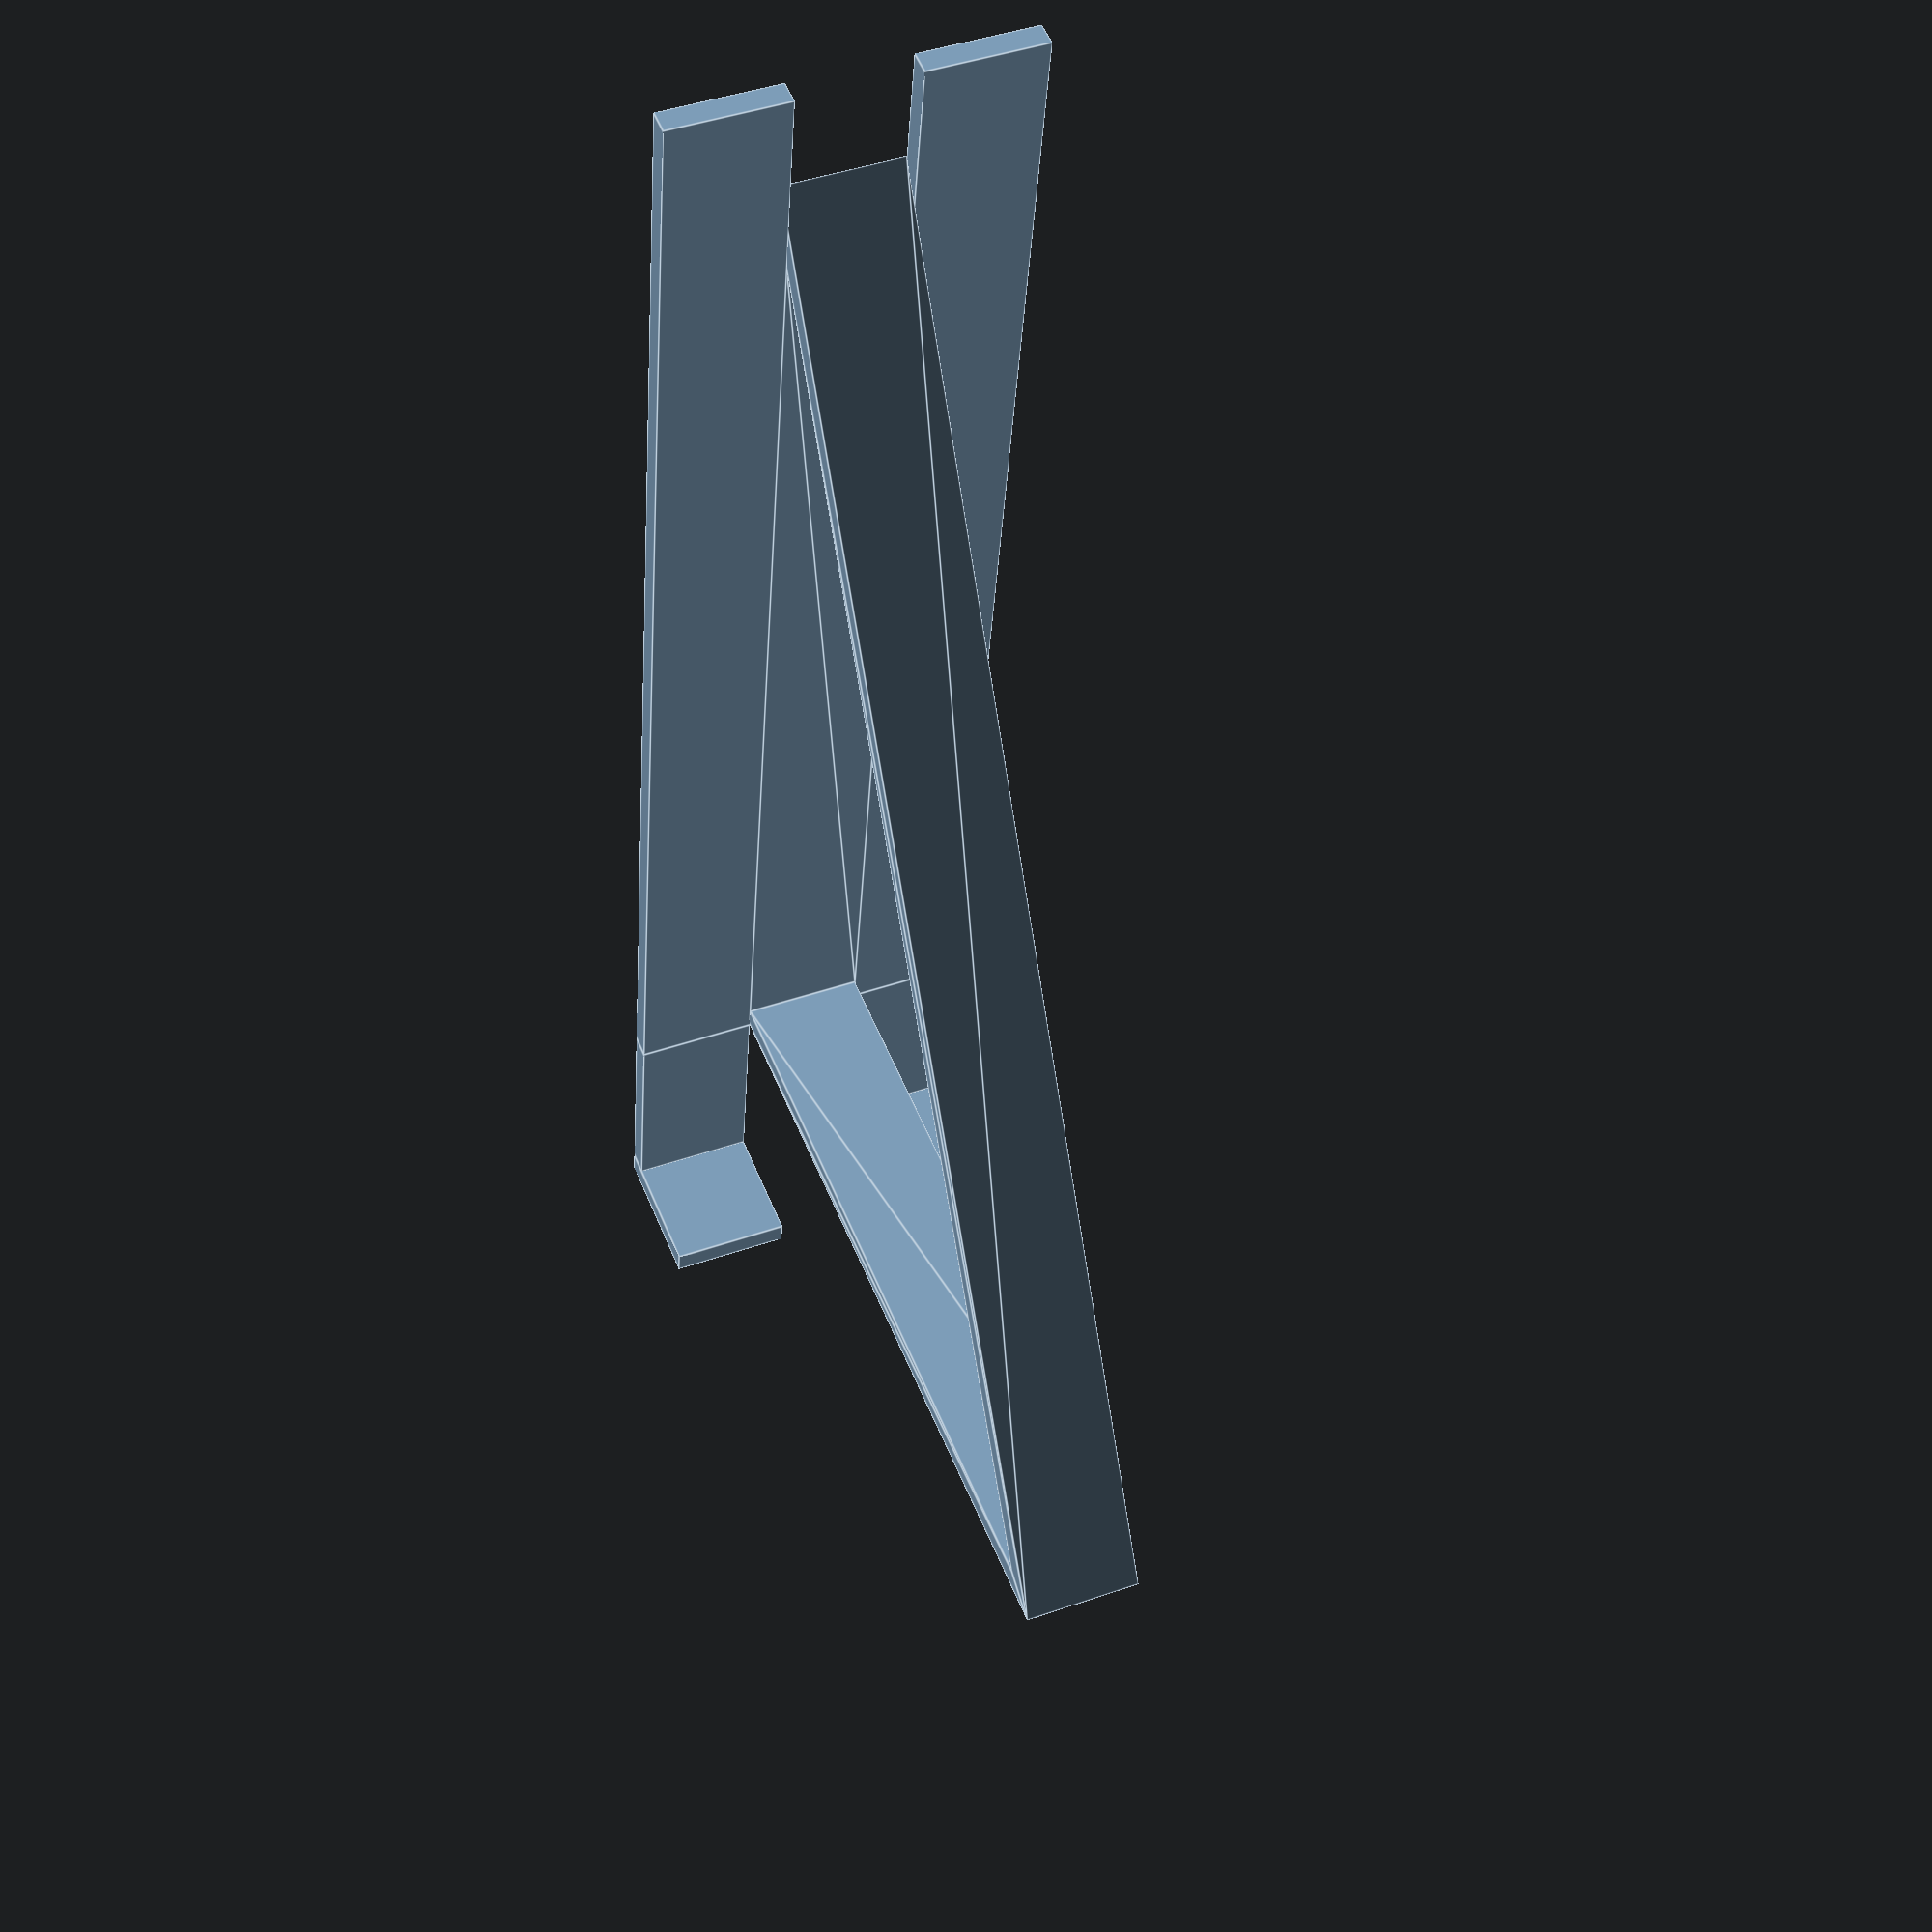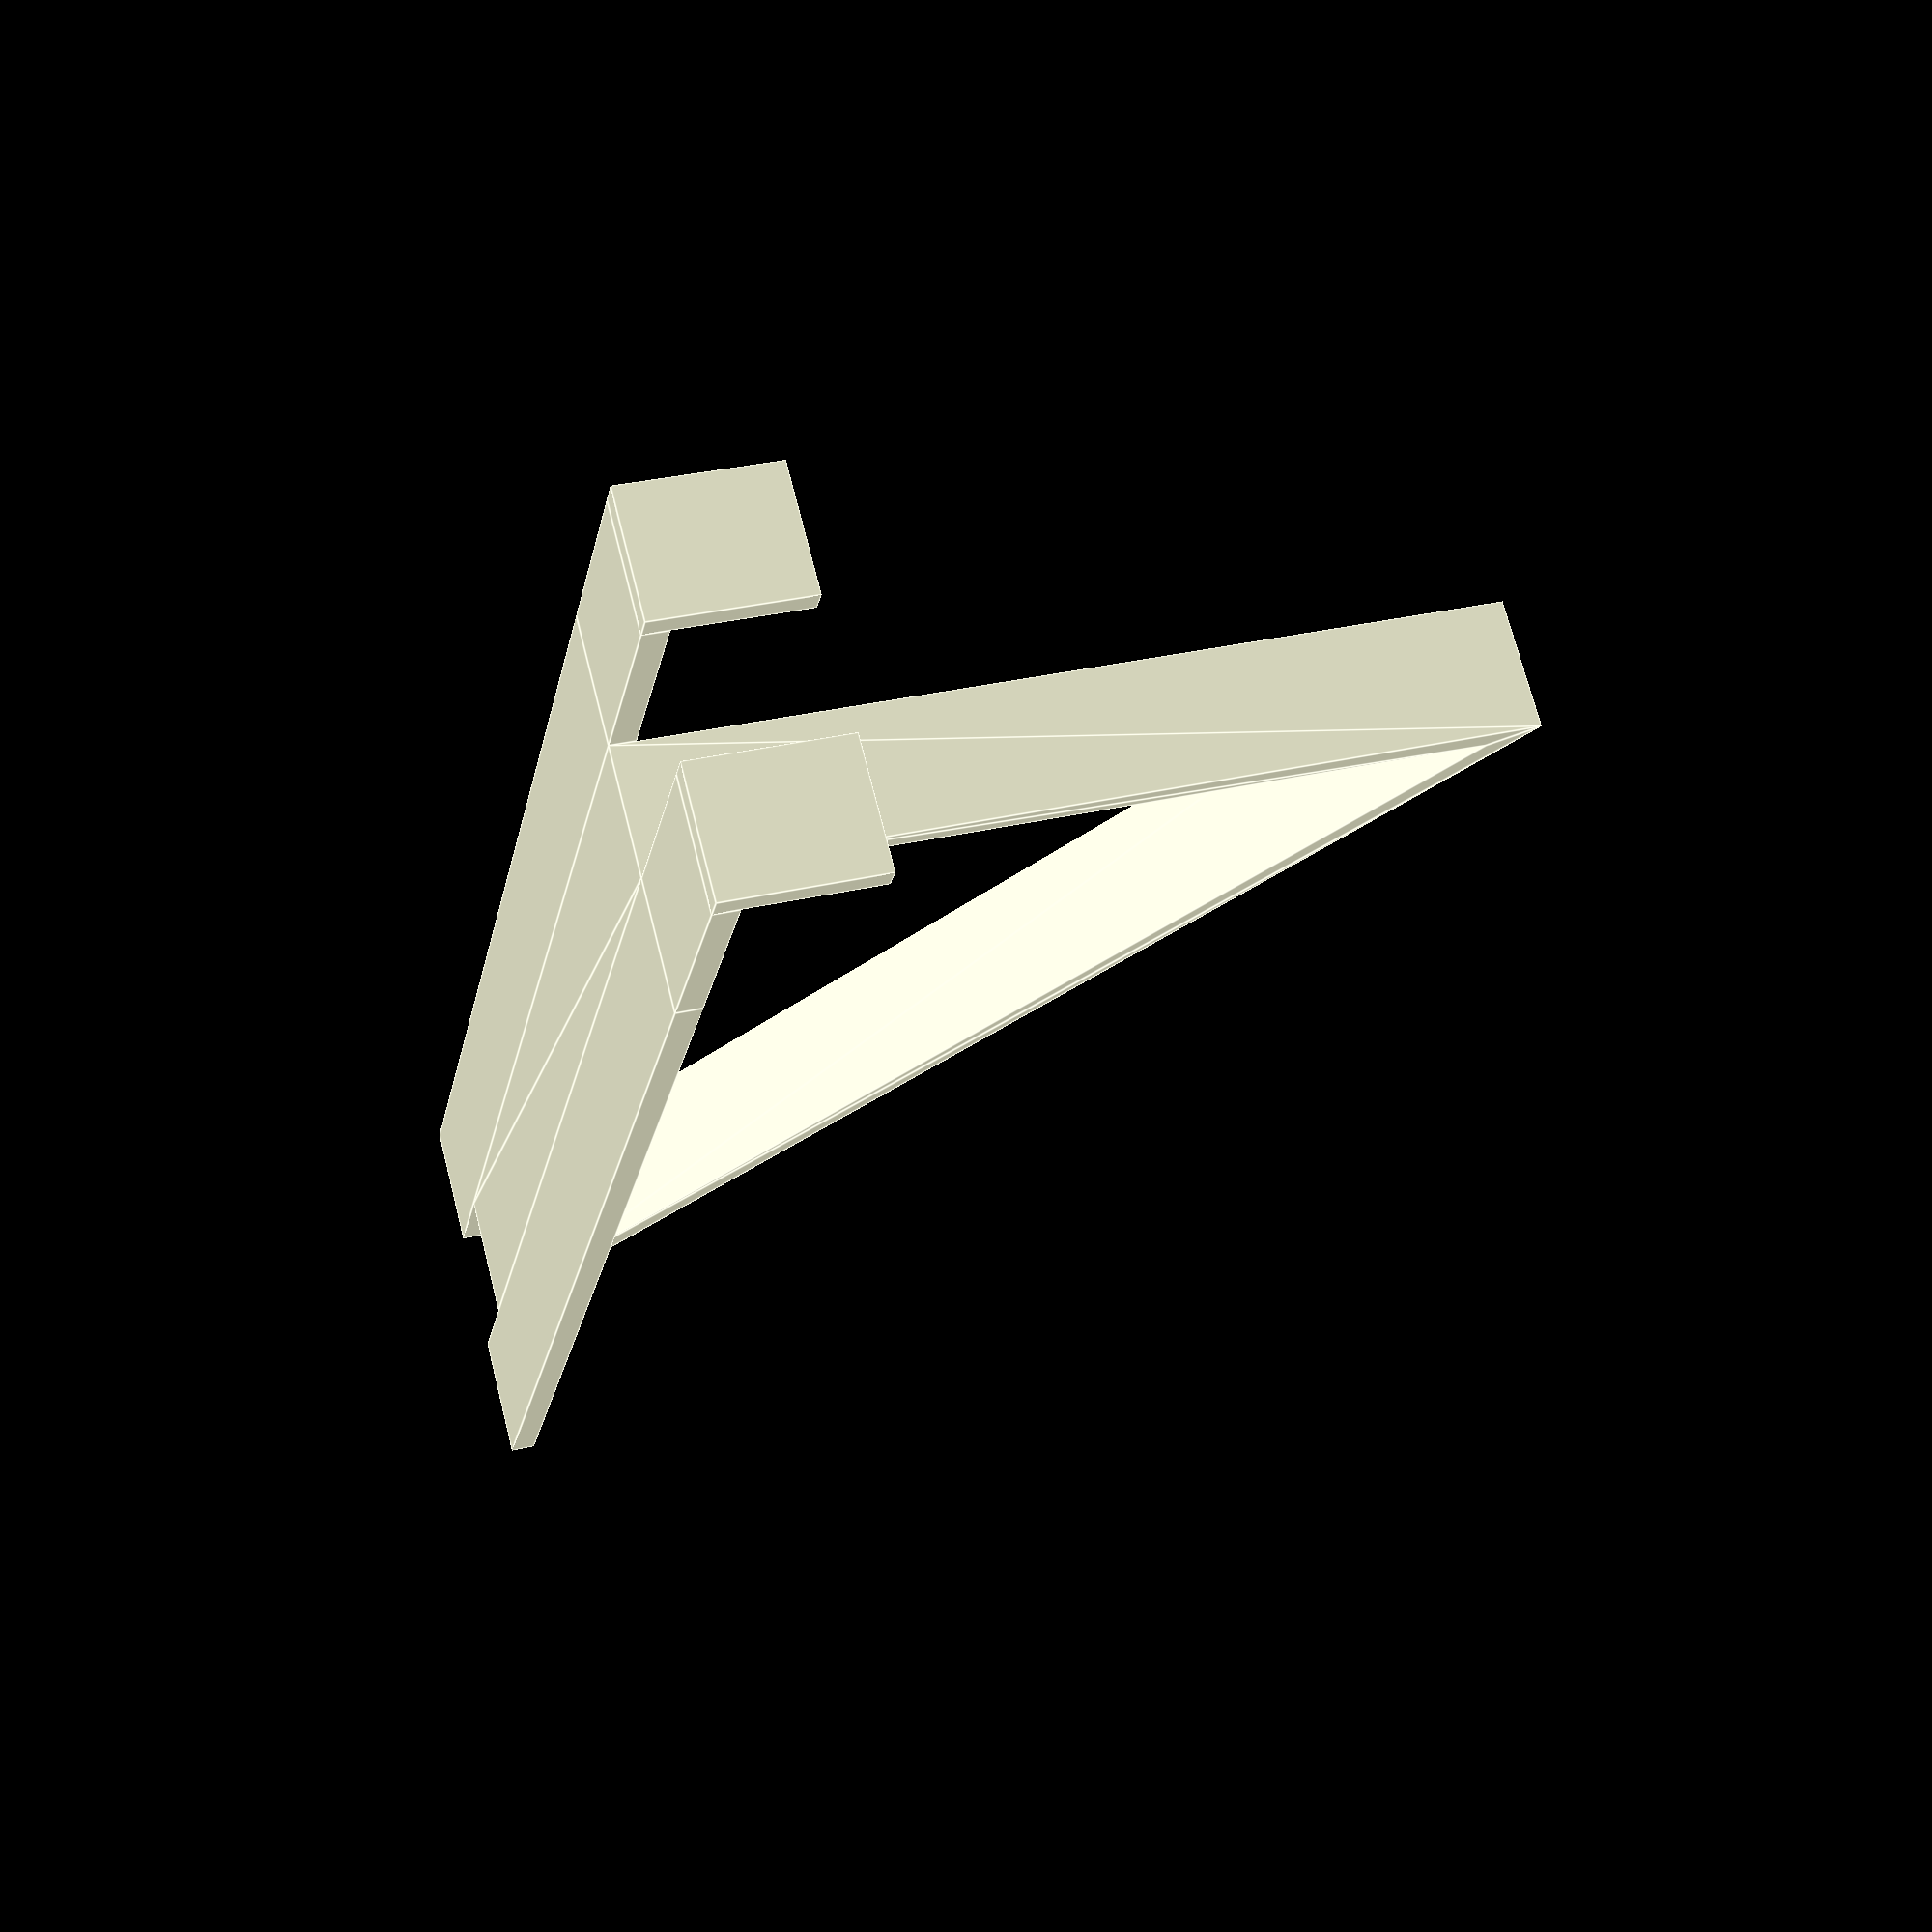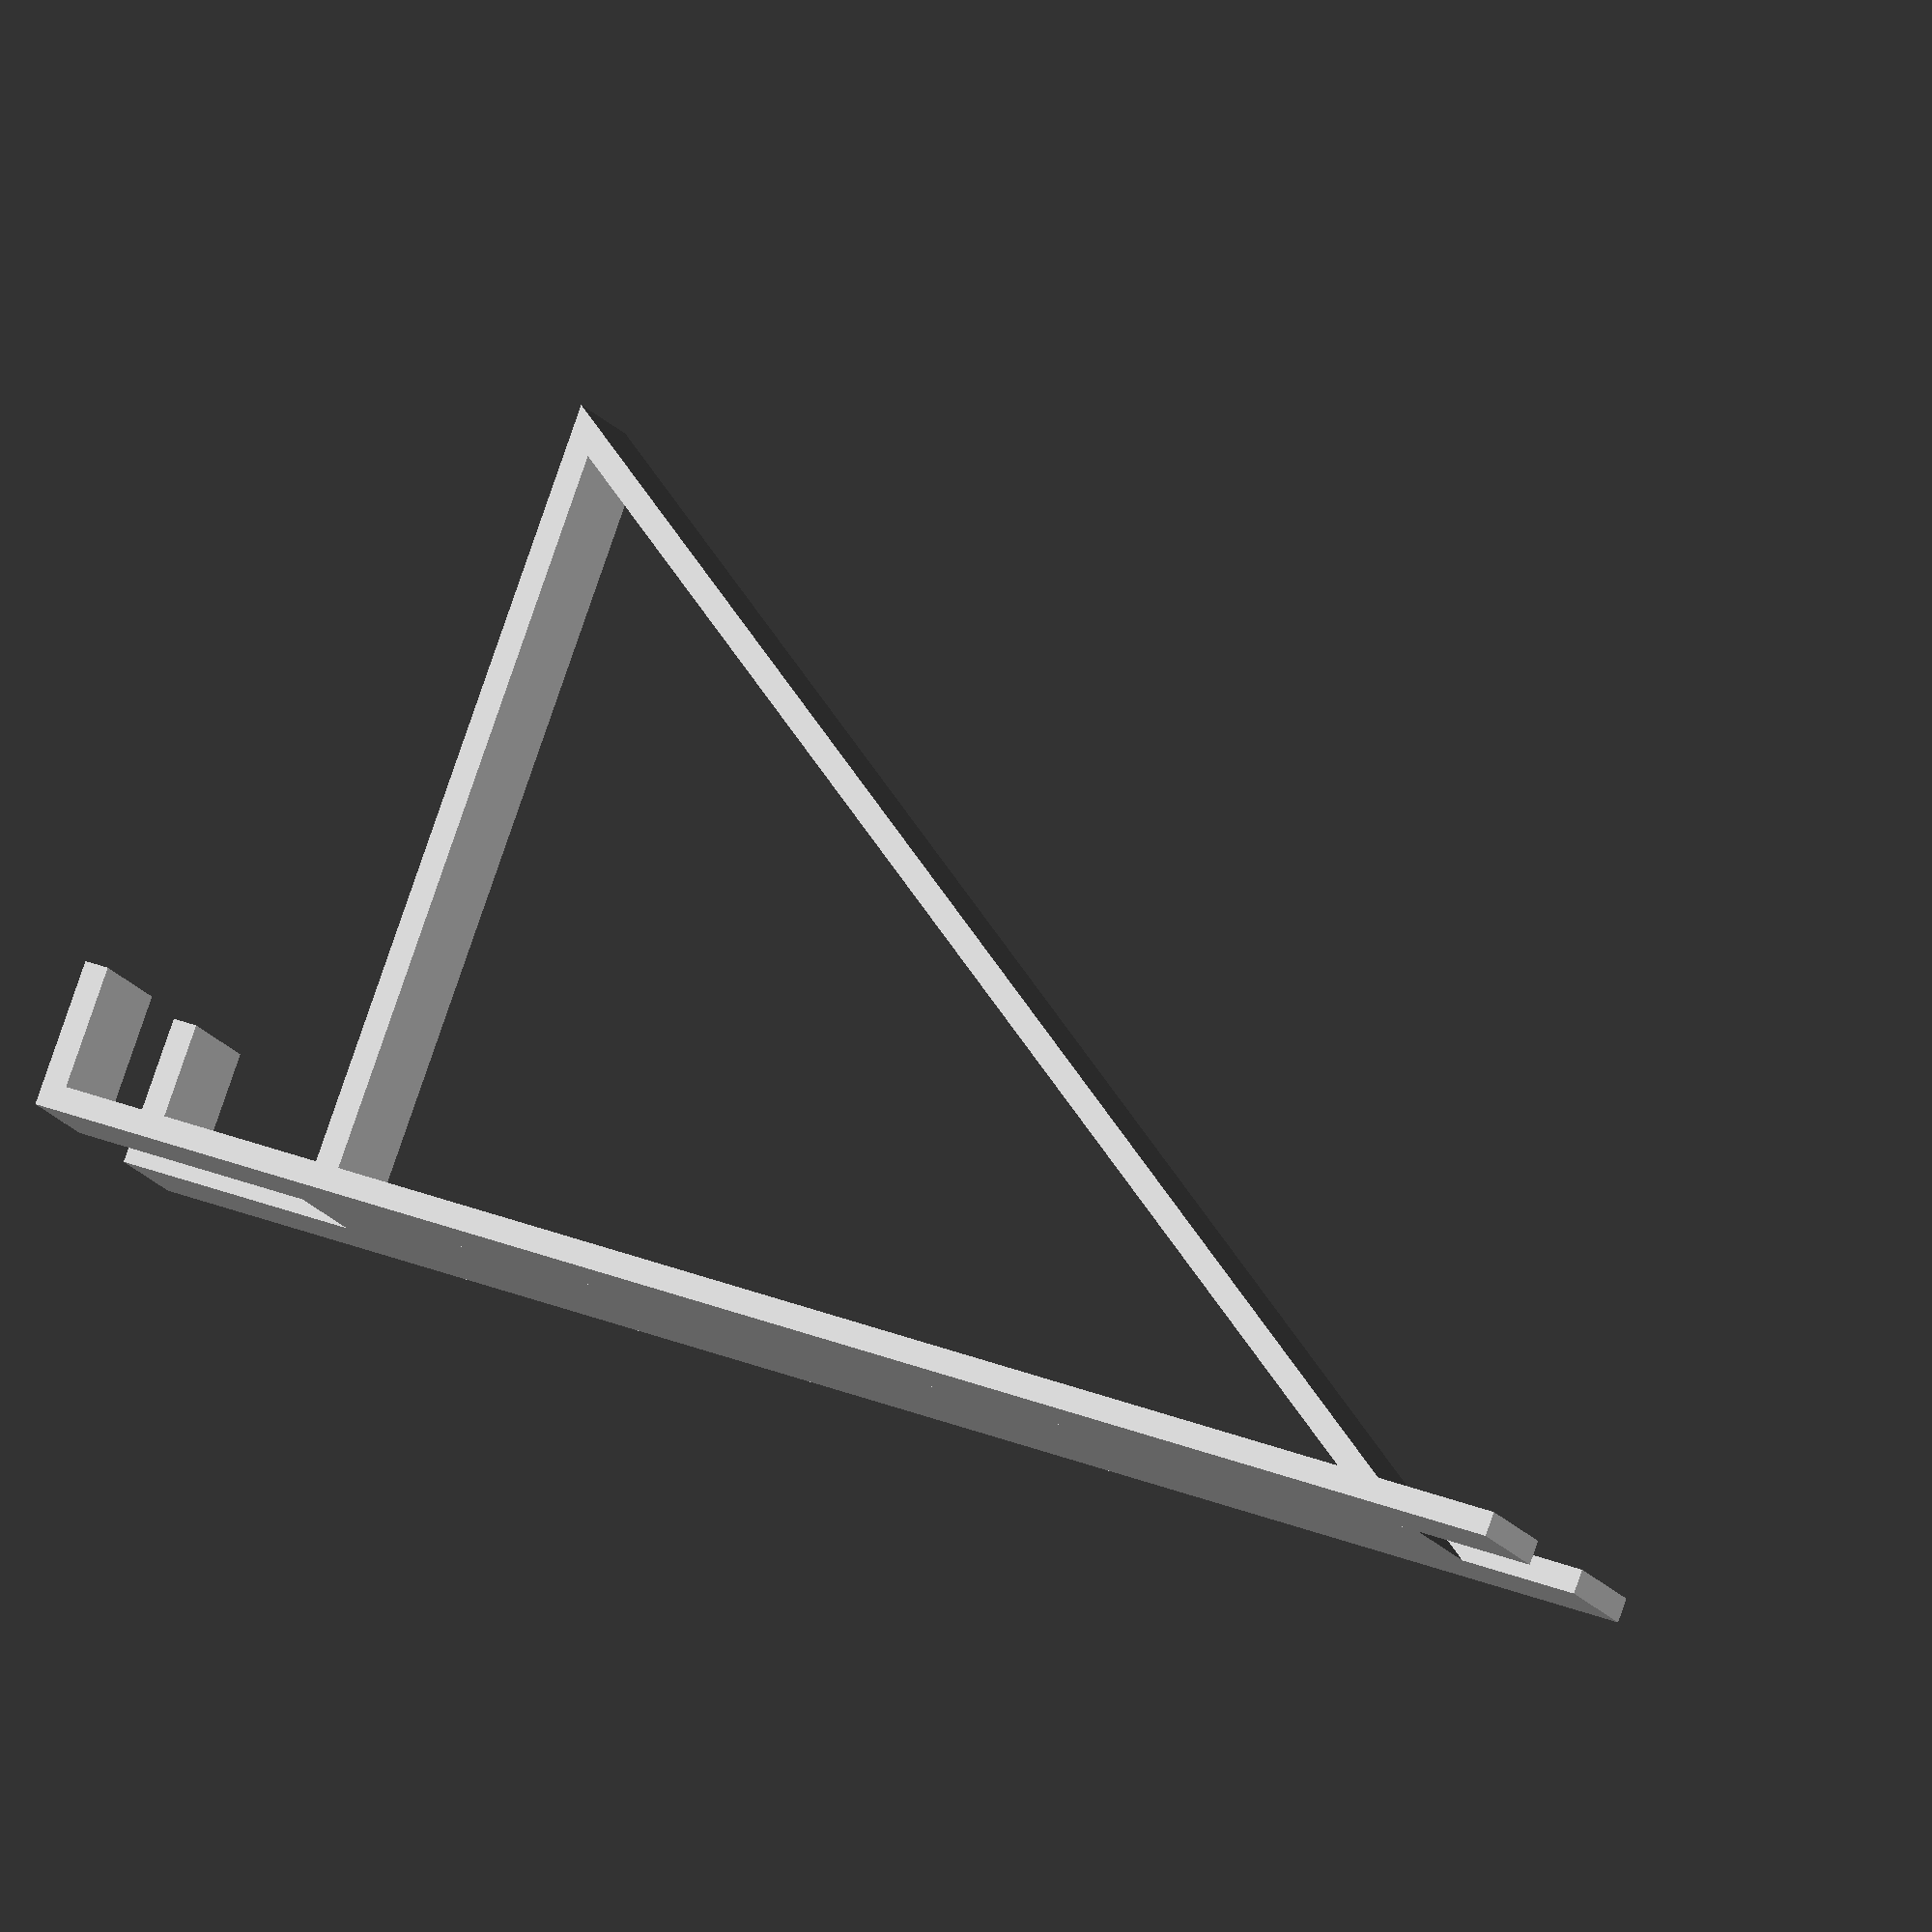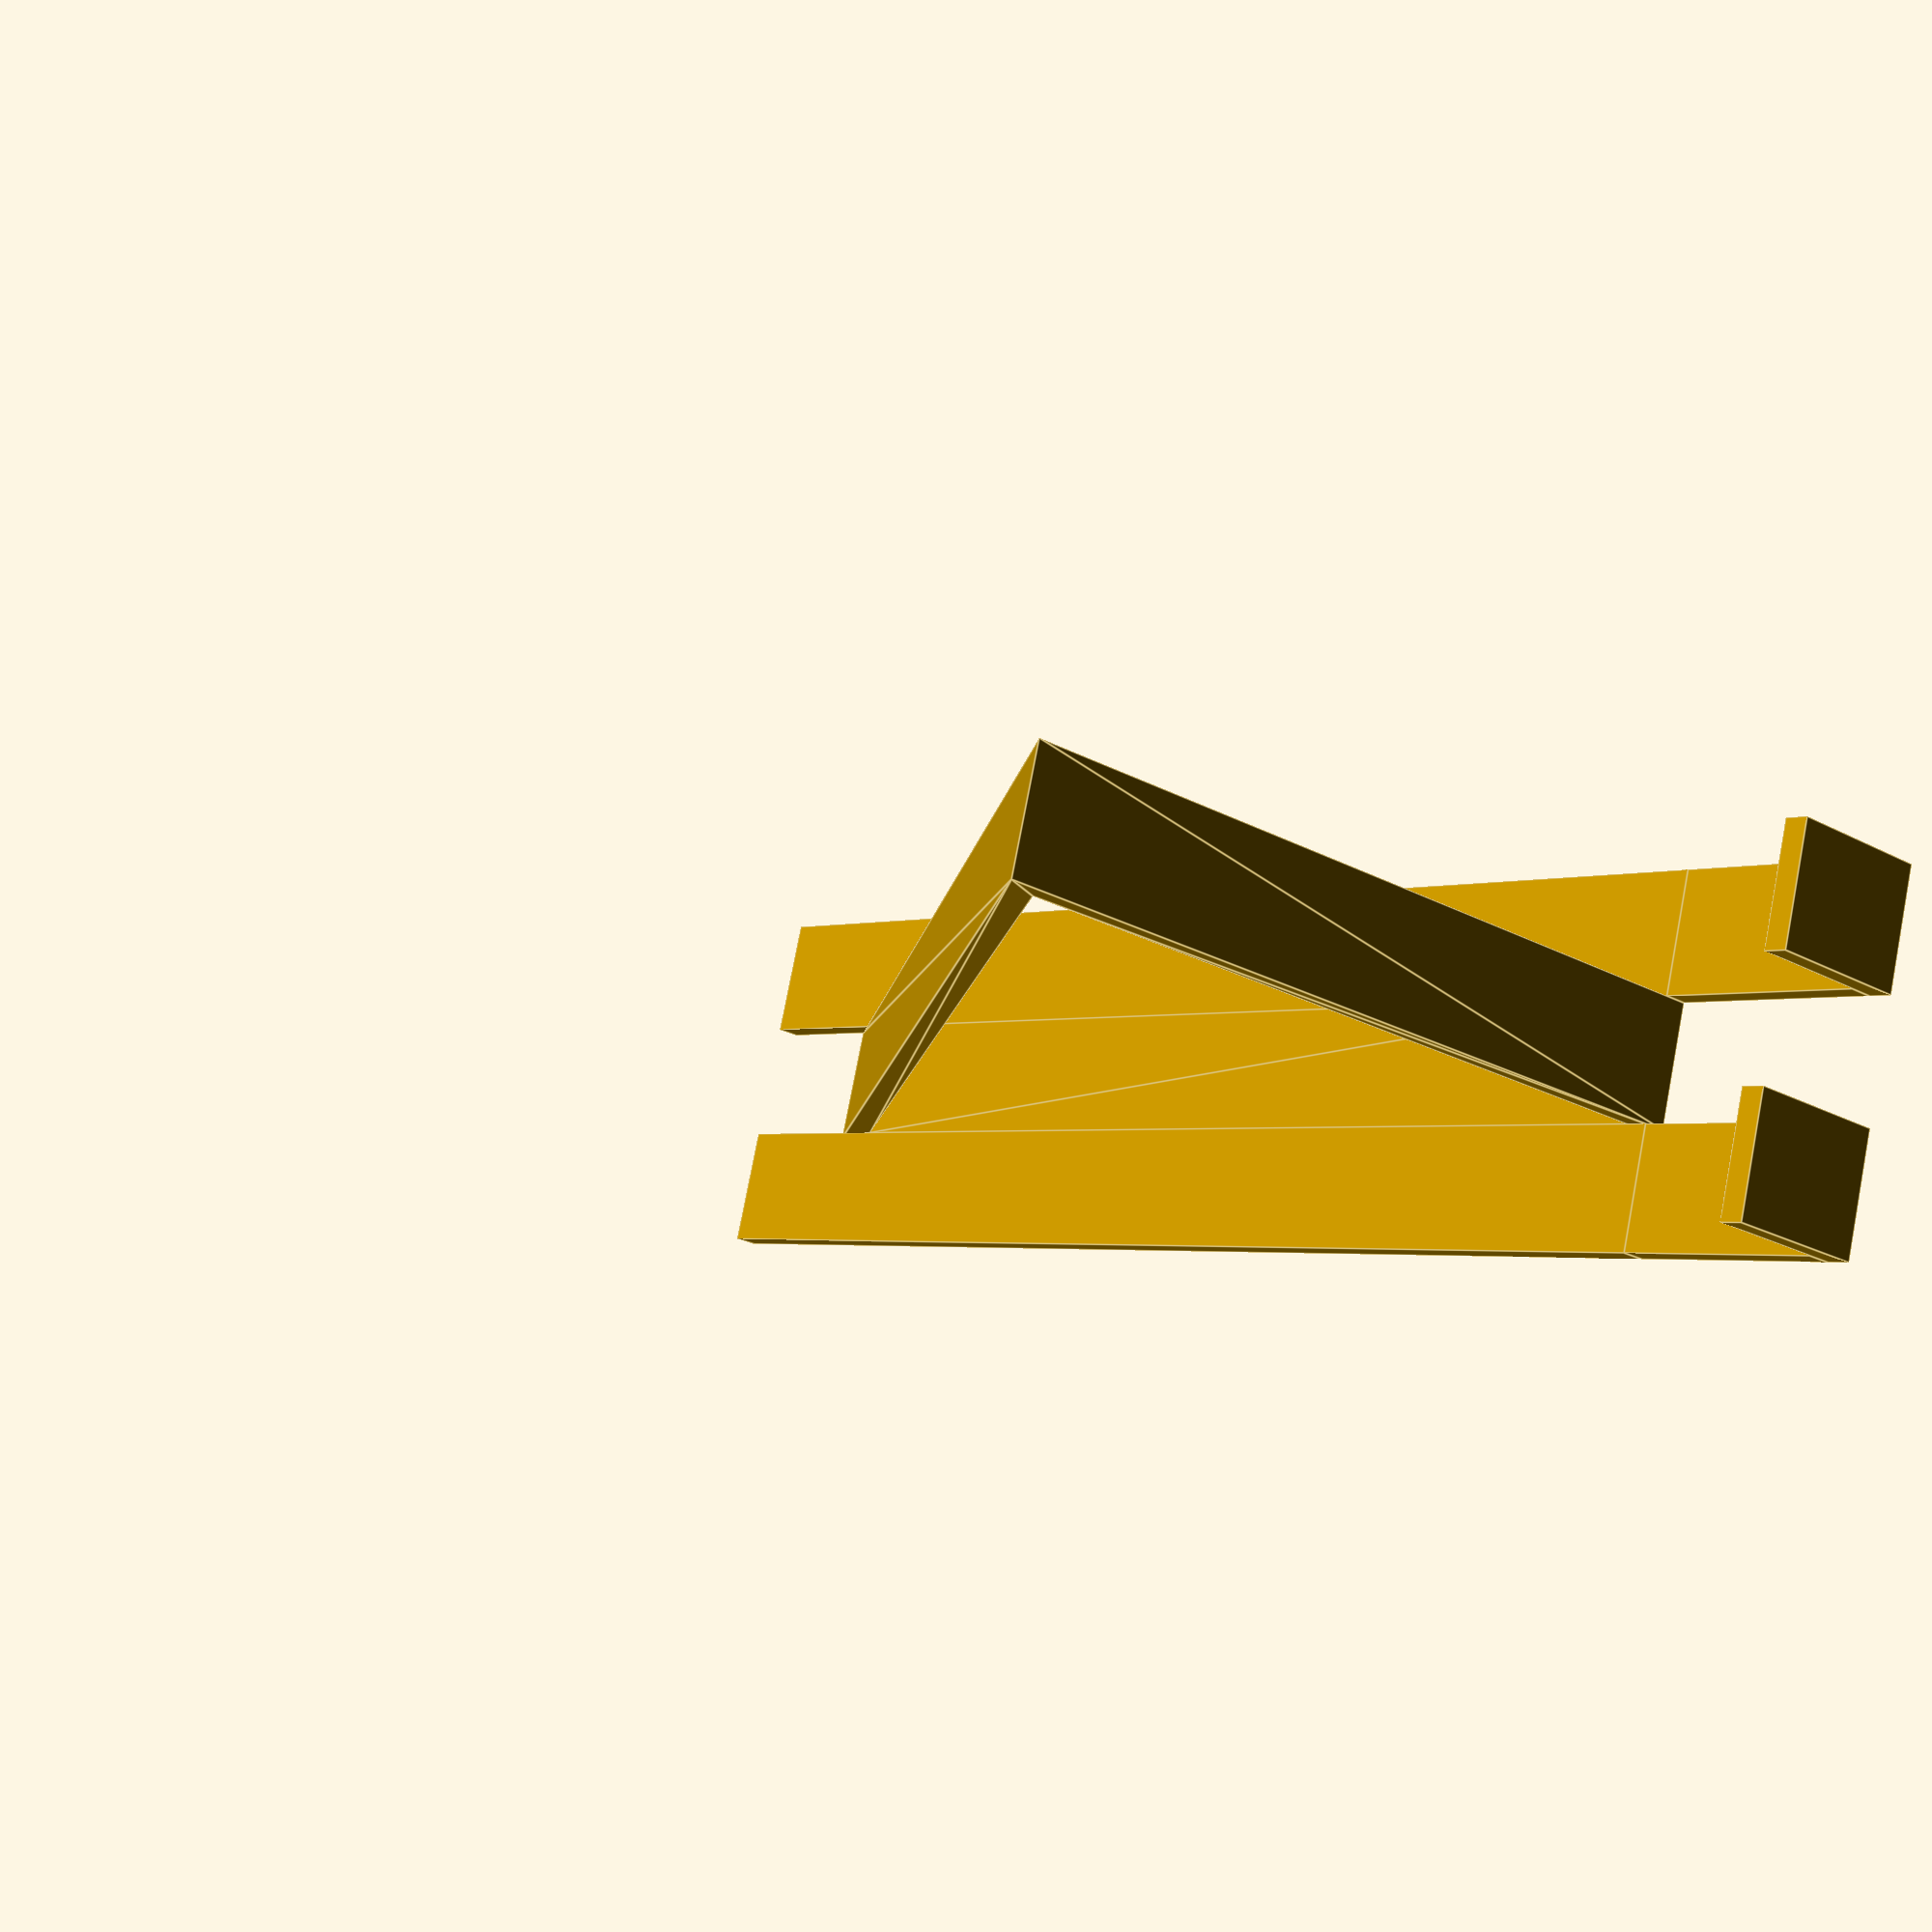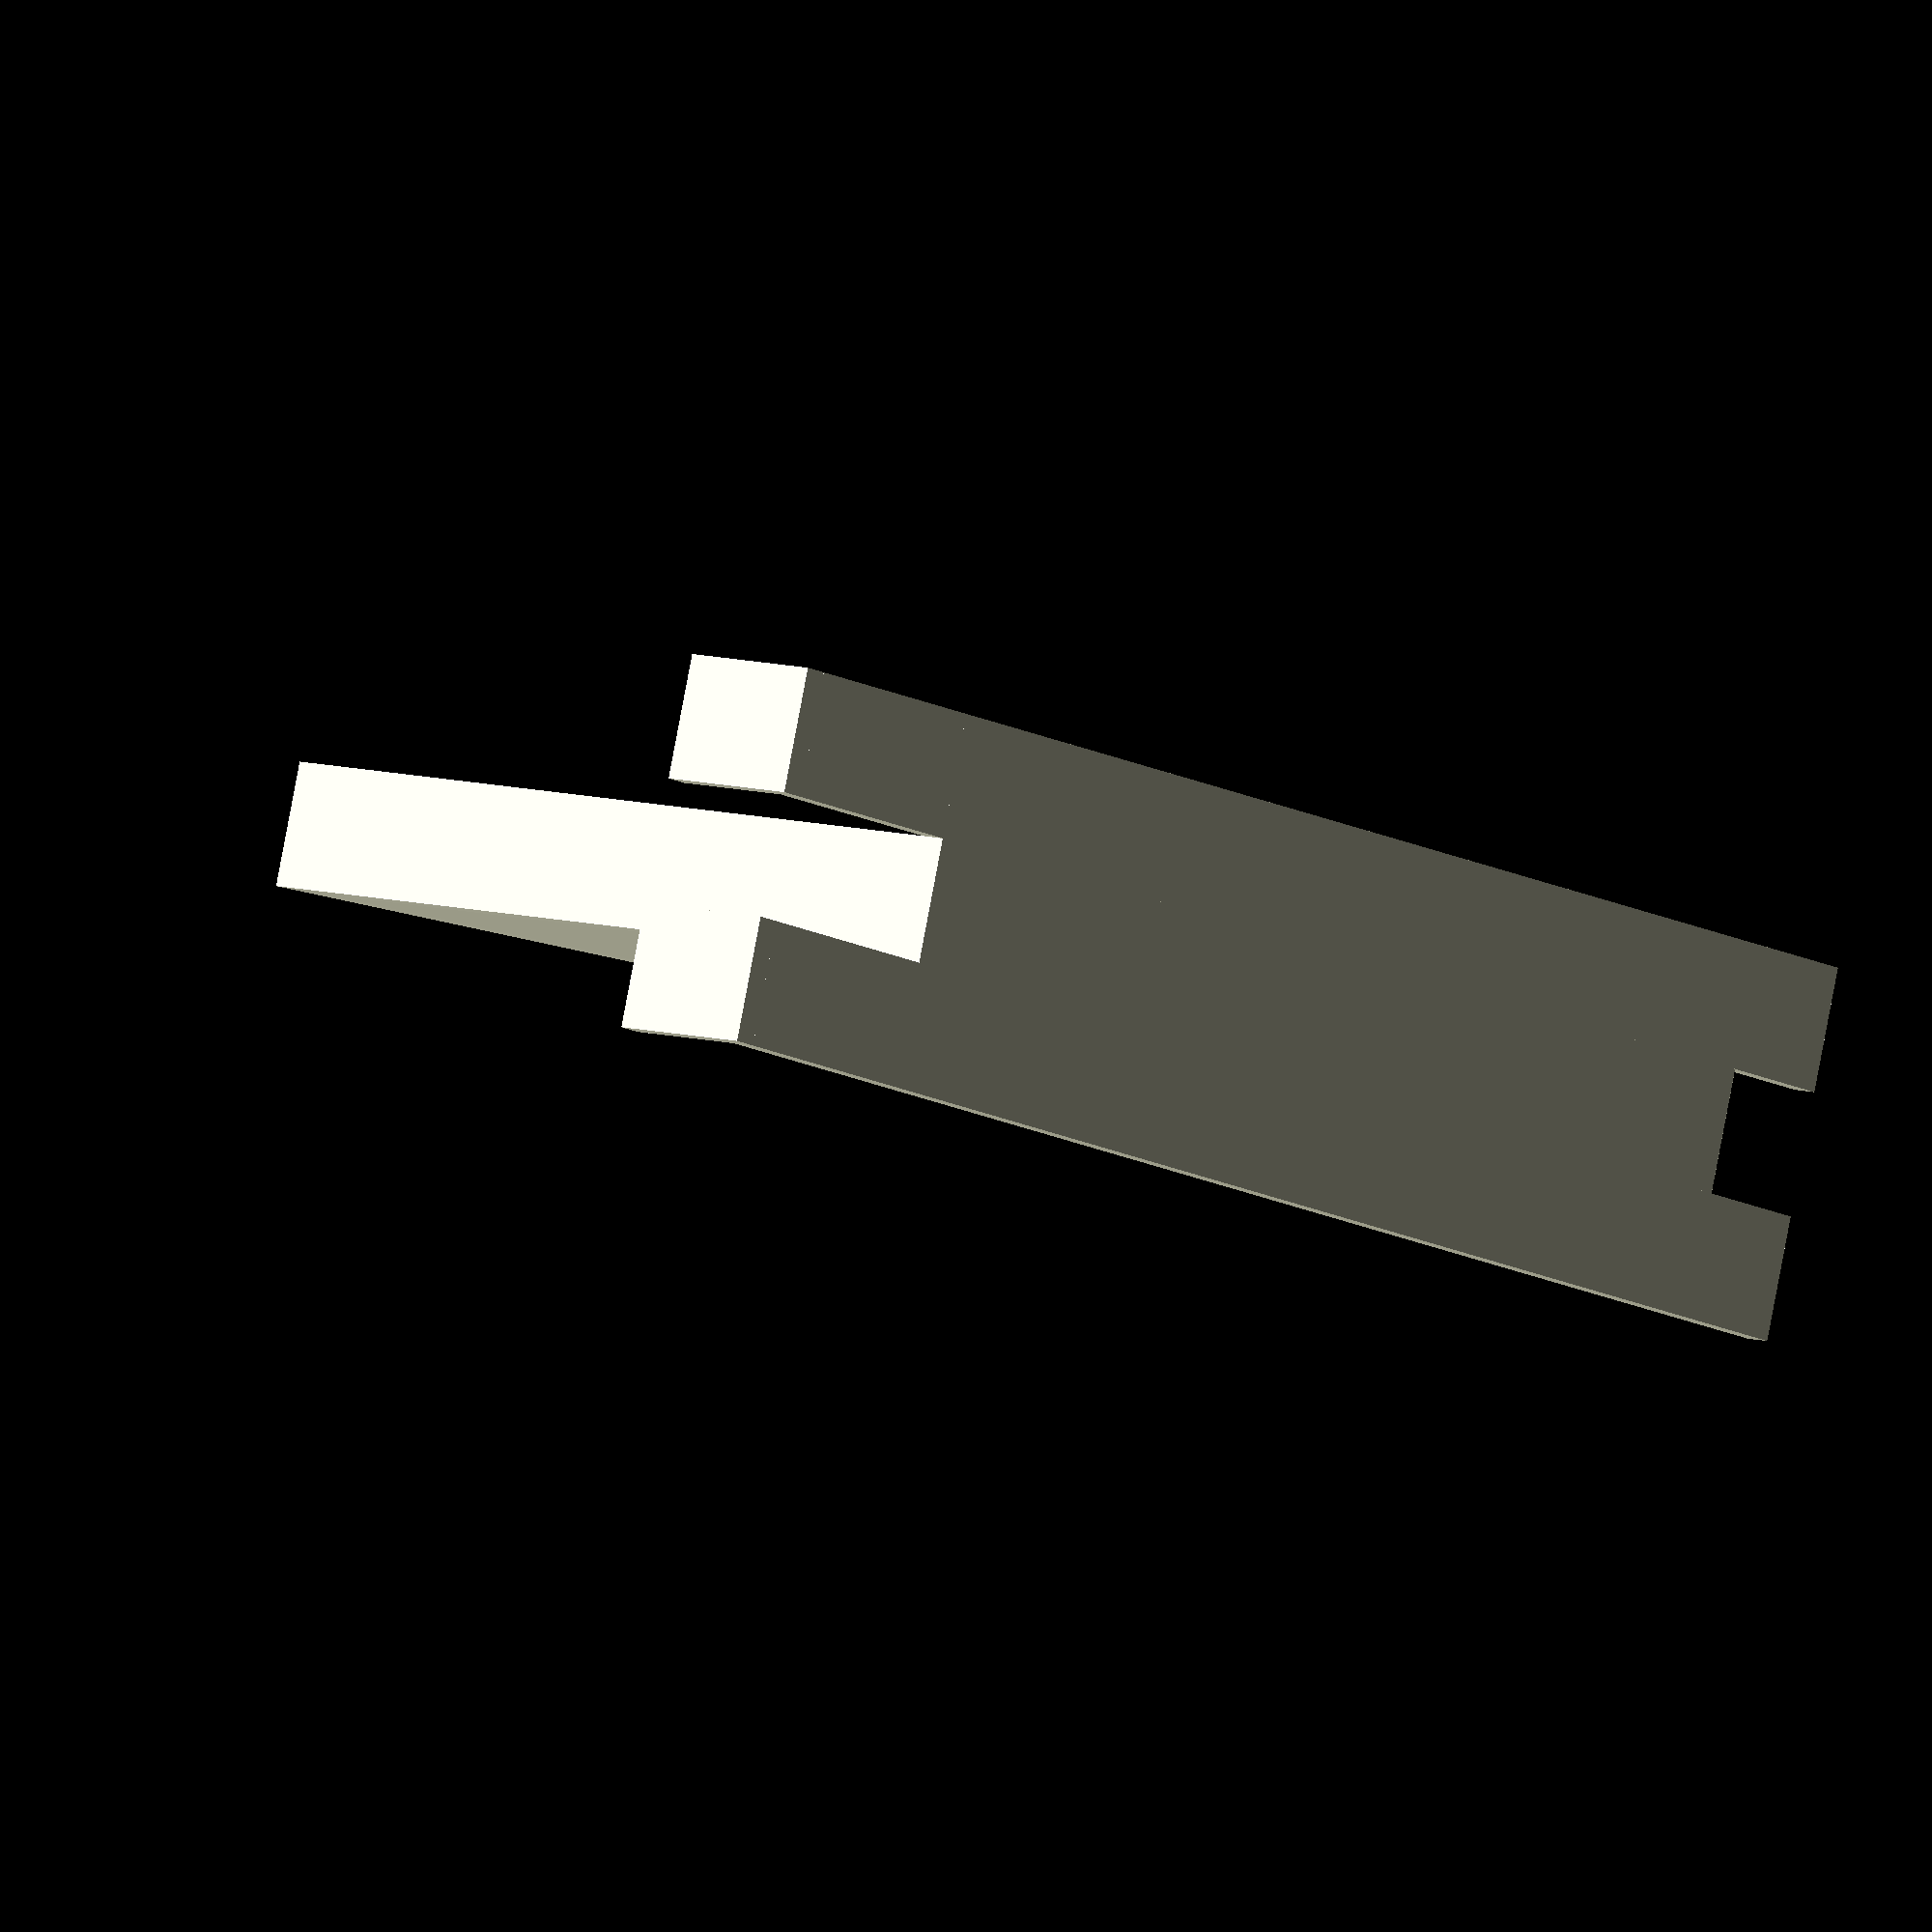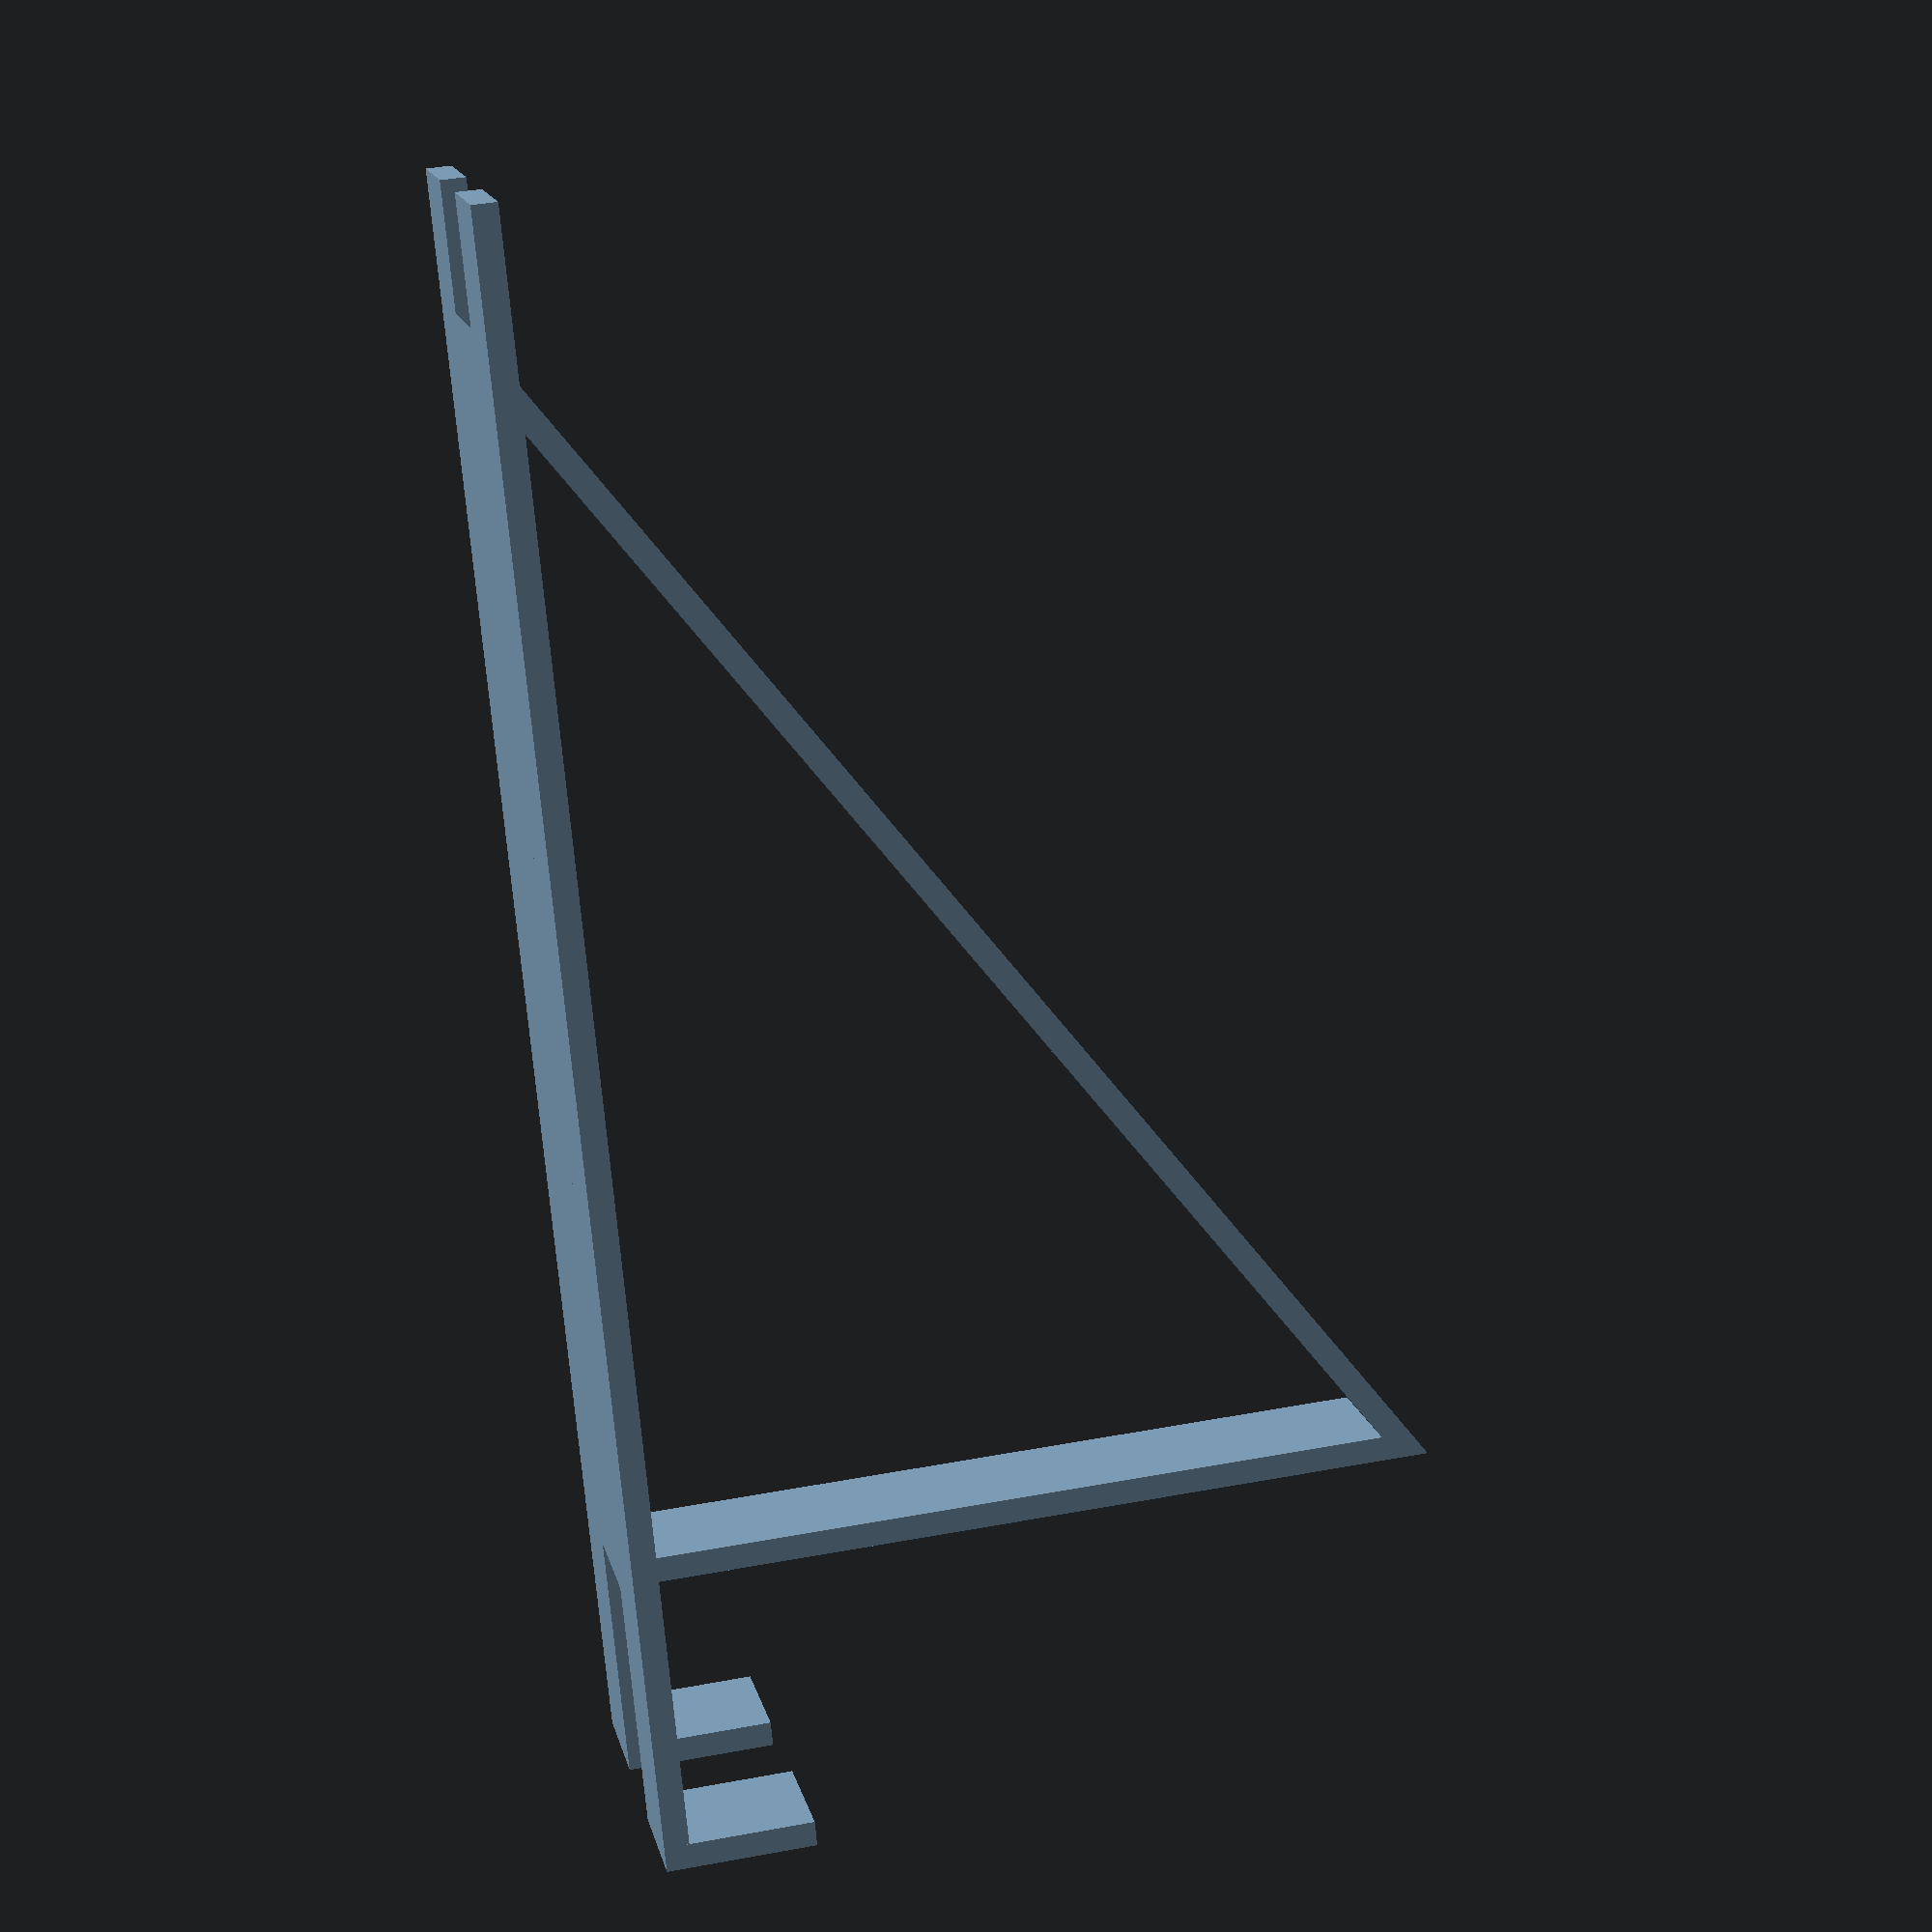
<openscad>
drawer = 18;
hook = 100;
width = 10;
anker = 10;
ram = 10;
thin = 2;

pier = hook*2/3;

hook(drawer, anker, width, thin);
bridge(hook, width, ram, thin);

module hook(drawer, anker, width, thin)
{
    translate([width/2, -drawer/2, thin/2])
    {
        cube([width, drawer, thin], true);
    }
    translate([width/2, -(drawer+thin/2), (-anker+thin)/2])
    {
        cube([width, thin, anker+thin], true);
    }
    translate([-width*3/2, -drawer/2, thin/2])
    {
        cube([width, drawer, thin], true);
    }
    translate([-width*3/2, -(drawer+thin/2), (-anker+thin)/2])
    {
        cube([width, thin, anker+thin], true);
    }
}

module bridge(hook, width, ram, thin)
{
    translate([0, 0, thin])
    {
        rotate([0, 90, -180])
        {
            linear_extrude(height=width)
            {
                difference(){
                    polygon([[0, 0], [pier, 0], [0, -hook]]);
                    offset(r = -thin)
                    {
                                    polygon([[0, 0], [pier, 0], [0, -hook]]);
                    }
                }
            }
        }
    }
    translate([width/2, (hook+ram)/2, thin/2])
    {
        cube([width, hook+ram, thin], true);
    }
    translate([-(width*3)/2, (hook+ram)/2, thin/2])
    {
        cube([width, hook+ram, thin], true);
    }
}

</openscad>
<views>
elev=306.1 azim=356.0 roll=157.9 proj=p view=edges
elev=327.0 azim=216.9 roll=72.0 proj=p view=edges
elev=276.6 azim=68.4 roll=19.2 proj=o view=solid
elev=204.2 azim=253.5 roll=311.9 proj=p view=edges
elev=172.0 azim=286.6 roll=229.4 proj=o view=wireframe
elev=141.8 azim=156.7 roll=103.3 proj=p view=solid
</views>
